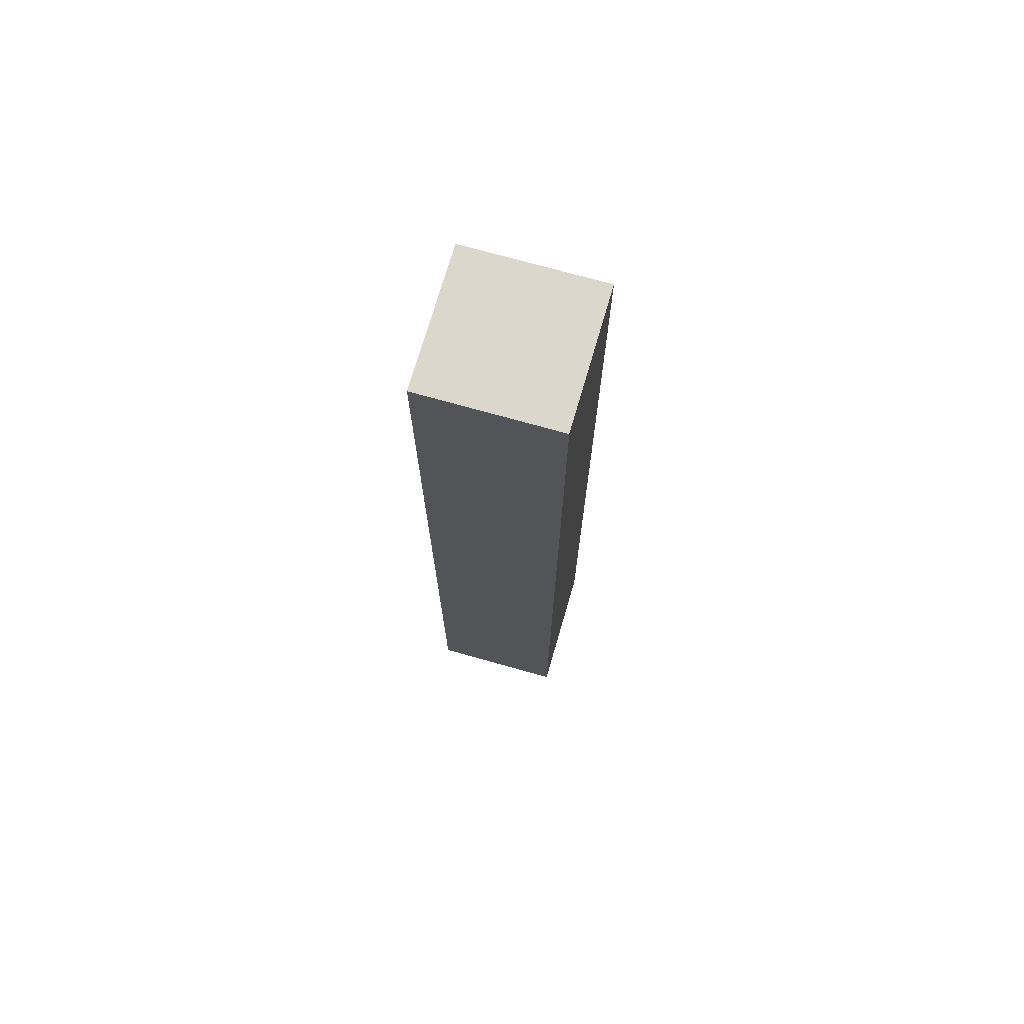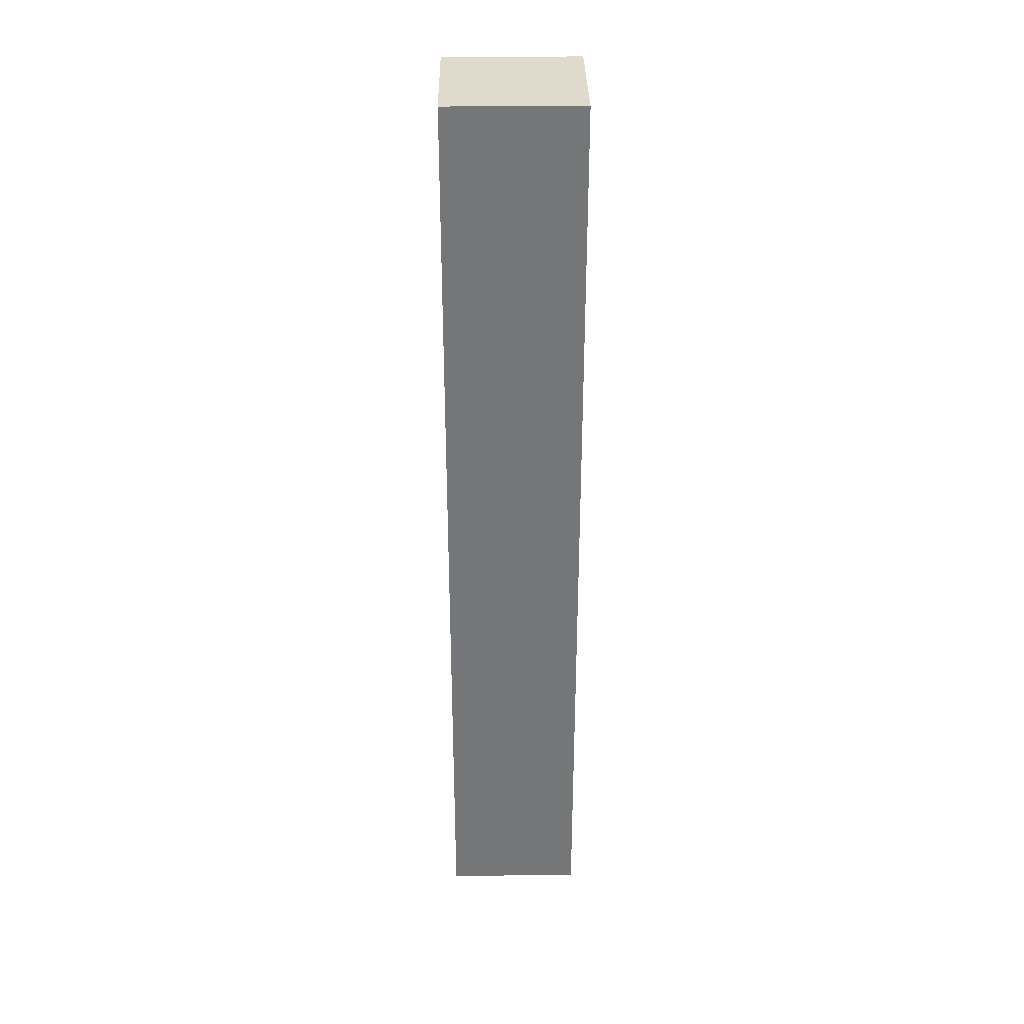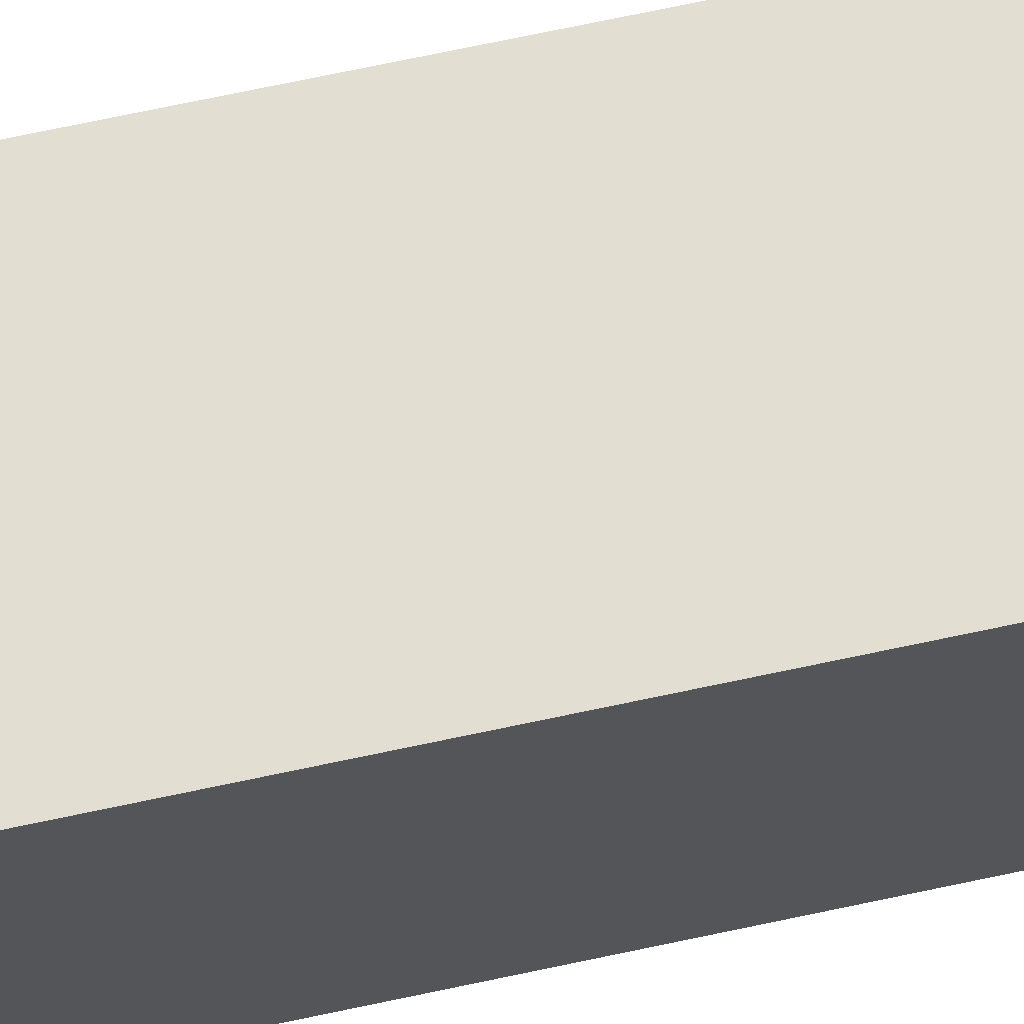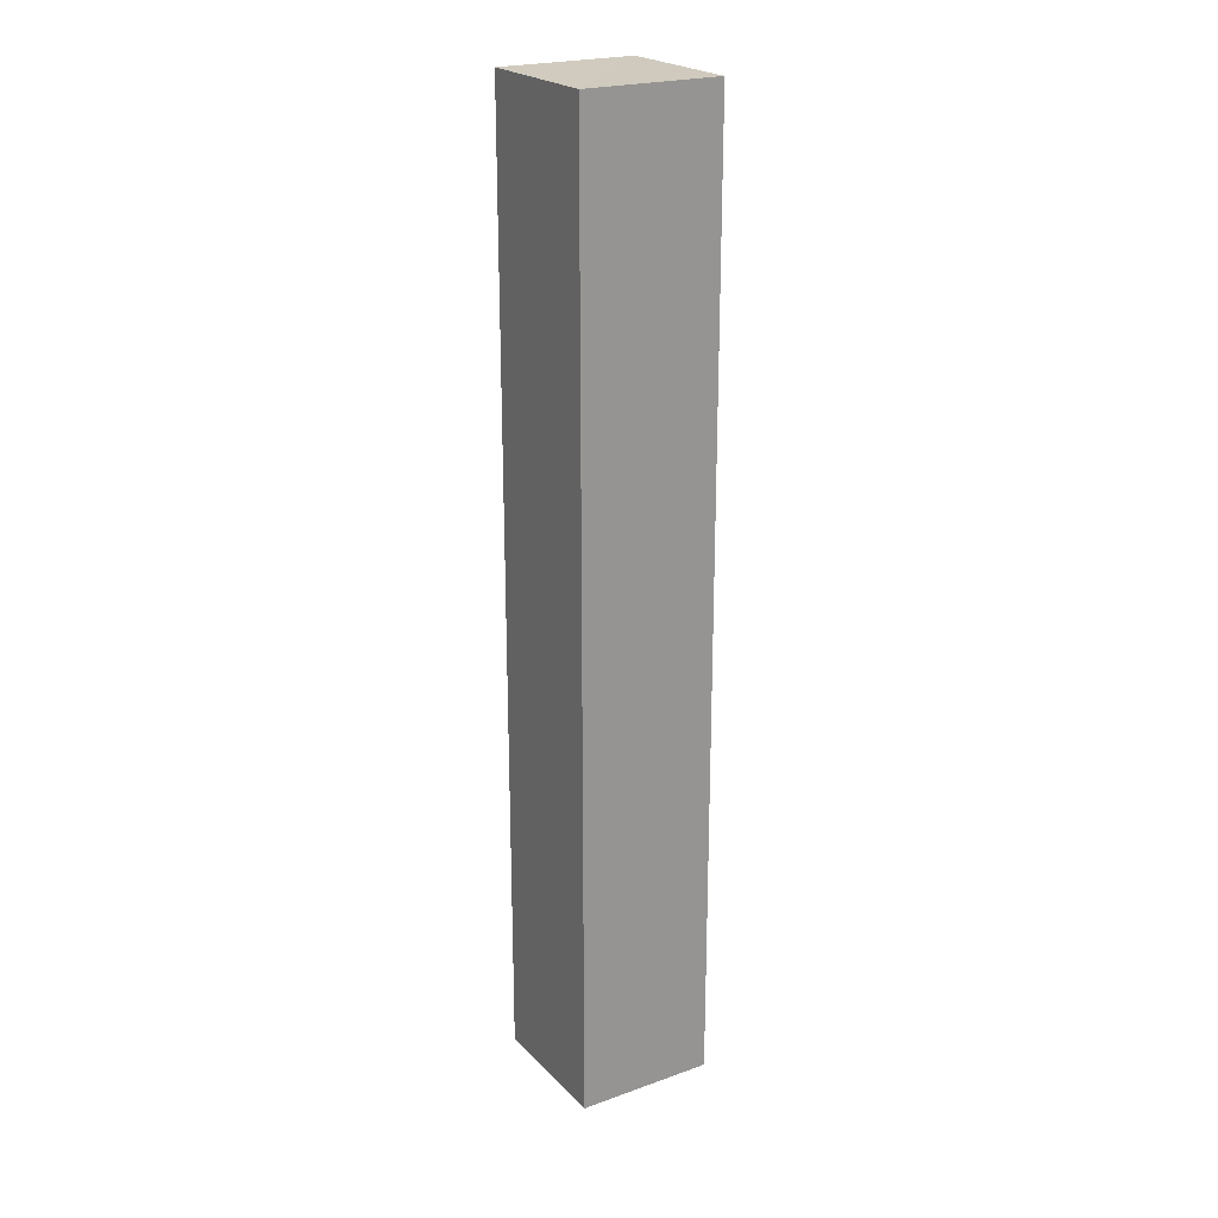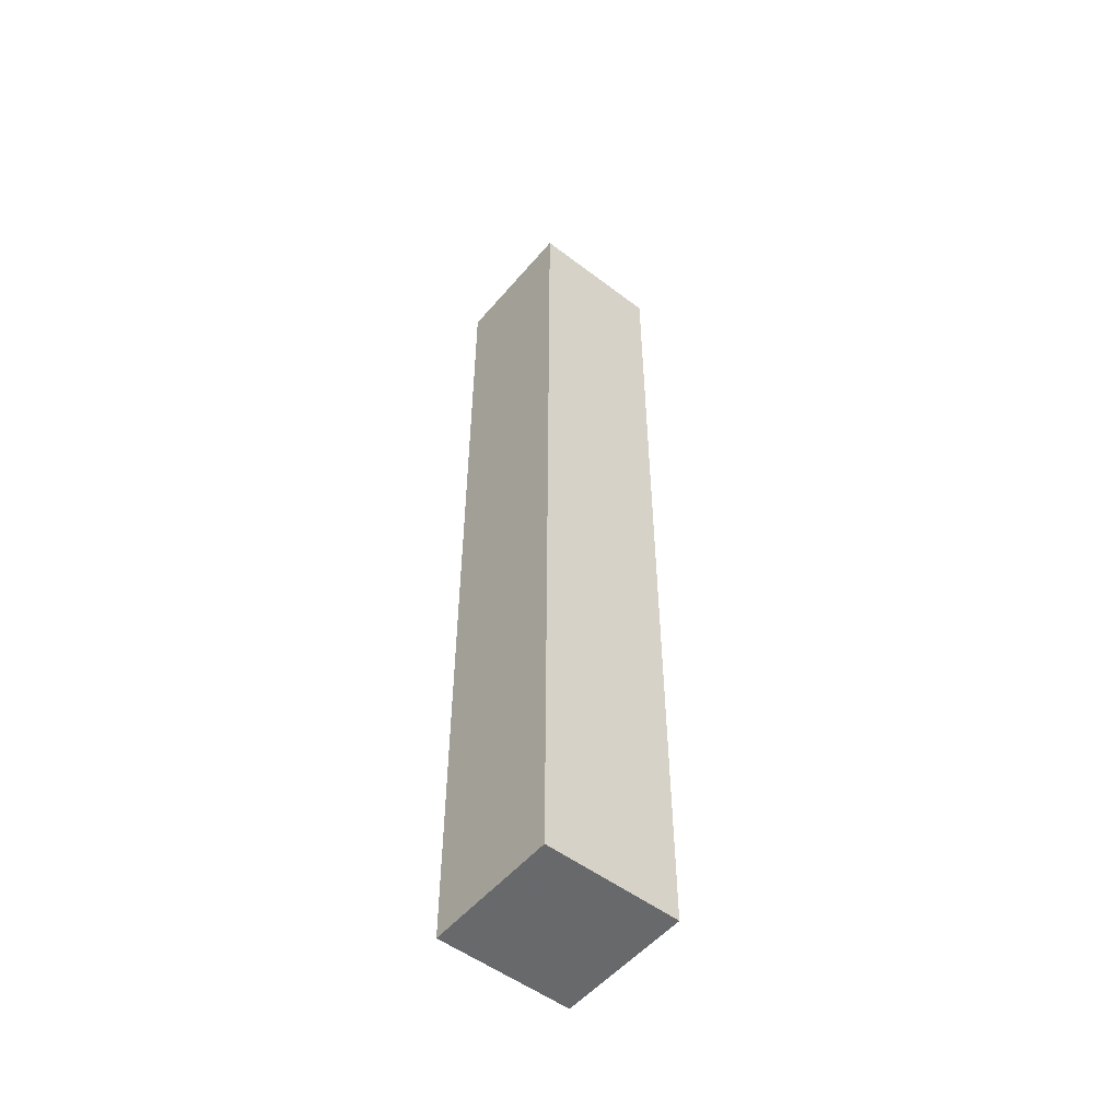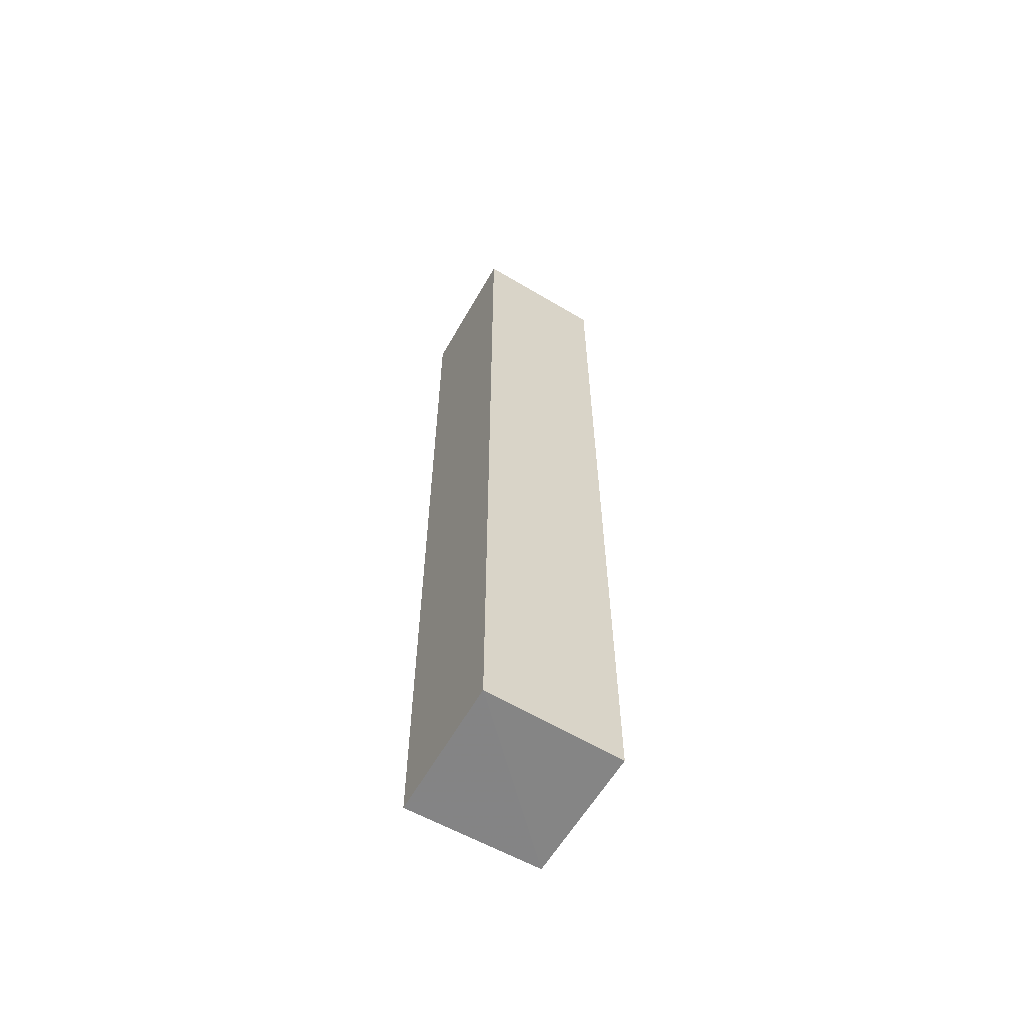
<metadata>
{"format":"obj","ext":"obj","renderer":"f3d","projection":"perspective","resolution":1024,"background":"white","views":[{"elev":73.0,"azim":-74.1,"up":"+Z"},{"elev":33.3,"azim":89.2,"up":"+Z"},{"elev":67.3,"azim":77.7,"up":"+Y"},{"elev":22.5,"azim":148.2,"up":"+Z"},{"elev":-52.5,"azim":-129.5,"up":"+Z"},{"elev":-61.3,"azim":149.6,"up":"+Z"}]}
</metadata>
<code>
o 5
v 2198 1866 3.704
v 2198 1866 3.704
v 2198 1866 3.774
v 2198 1866 3.704
v 2198 1866 3.774
v 2198 1866 3.774
v 2198 1866 3.774
v 2198 1866 3.774
v 2198 1866 3.774
v 2198 1866 3.774
v 2198 1866 3.704
v 2198 1866 3.704
v 2198 1866 3.704
v 2198 1866 3.704
v 2198 1866 3.704
v 2198 1866 3.774
v 2198 1866 3.704
v 2198 1866 3.774
v 2198 1866 3.704
v 2198 1866 3.704
v 2198 1866 3.704
v 2198 1866 3.704
v 2198 1866 3.704
v 2198 1866 3.774
v 2198 1866 3.704
v 2198 1866 3.774
f 1 2 3
f 3 4 5
f 3 6 7
f 8 9 6
f 10 11 7
f 12 13 10
f 14 15 16
f 16 17 18
f 19 17 20
f 21 22 17
f 23 21 24
f 24 25 26

</code>
